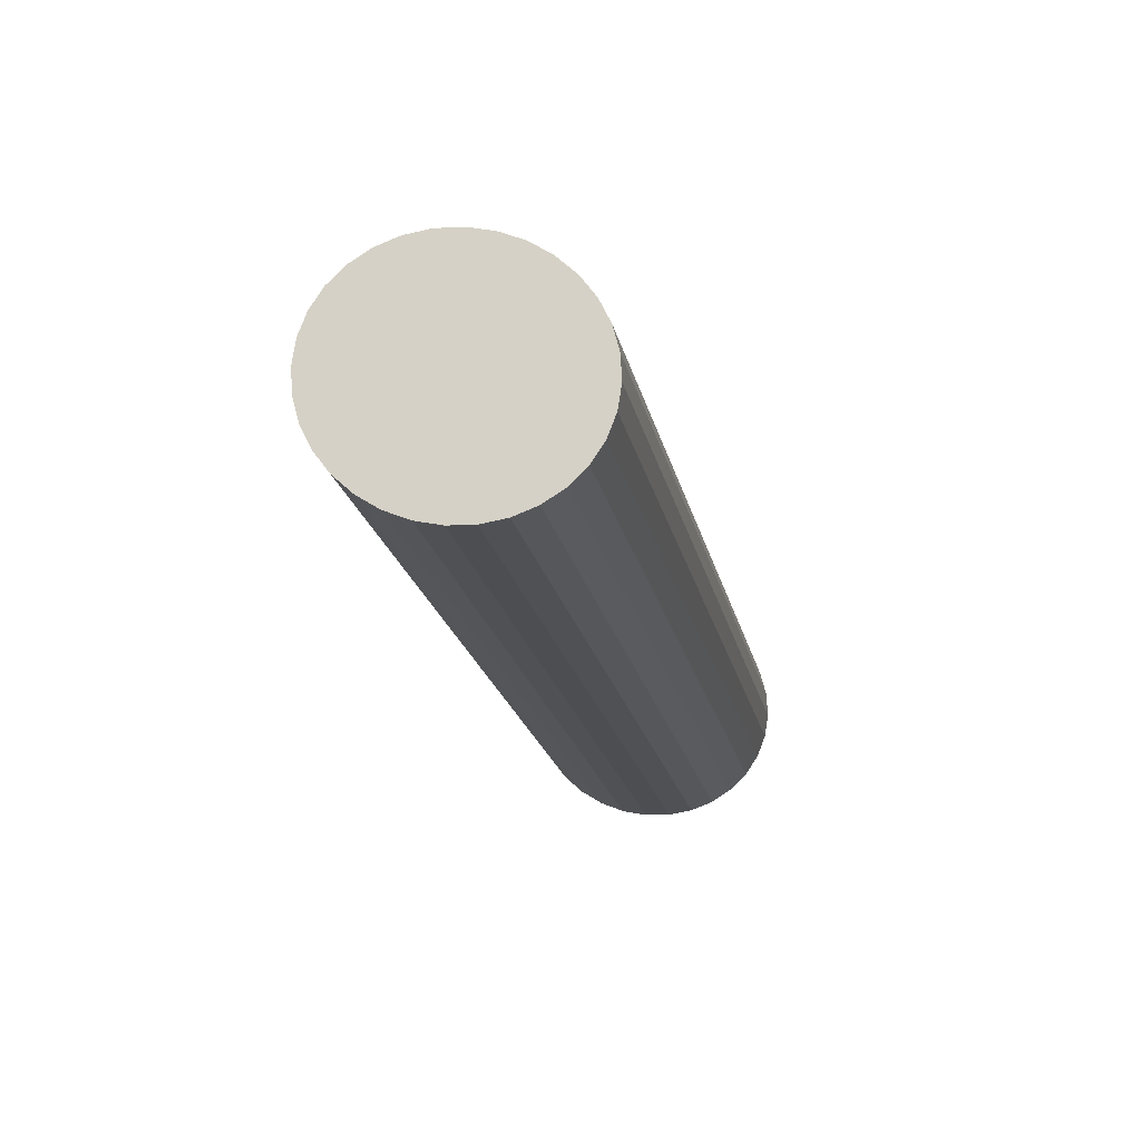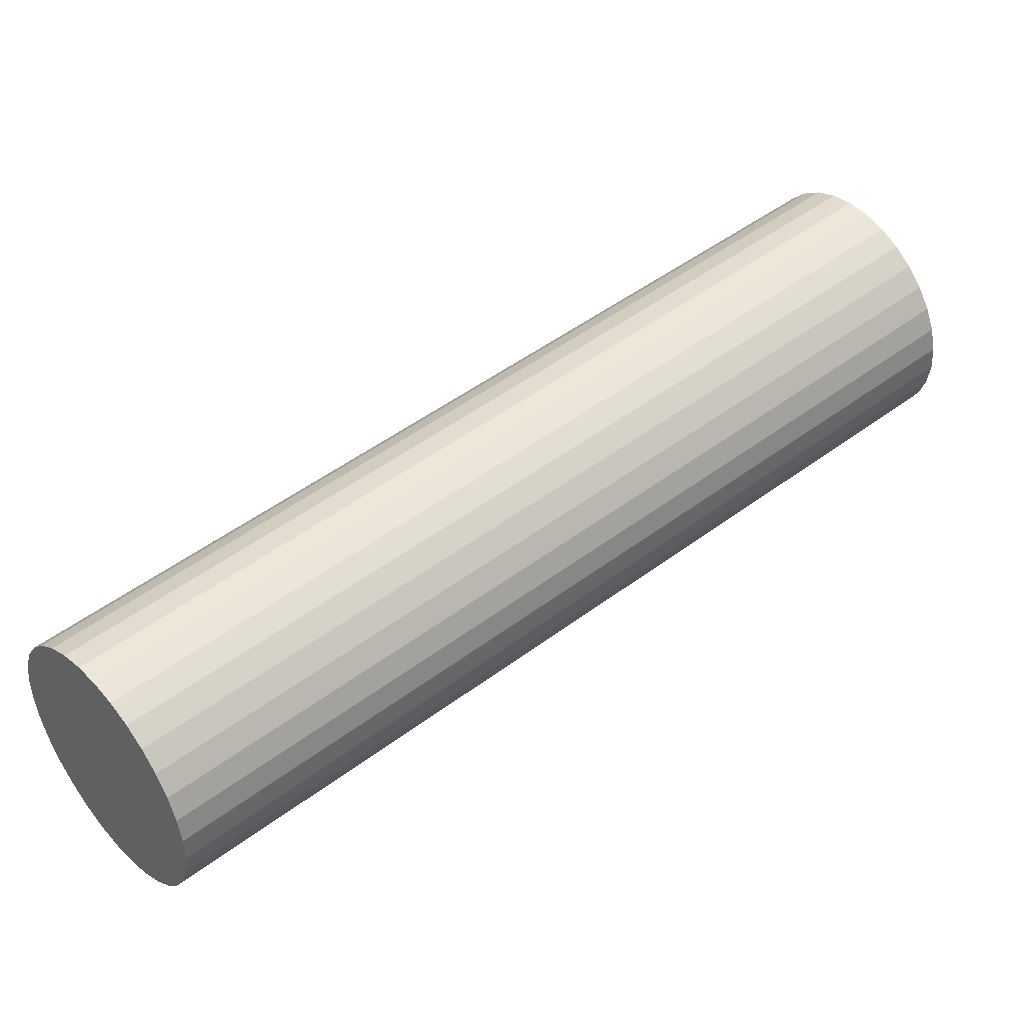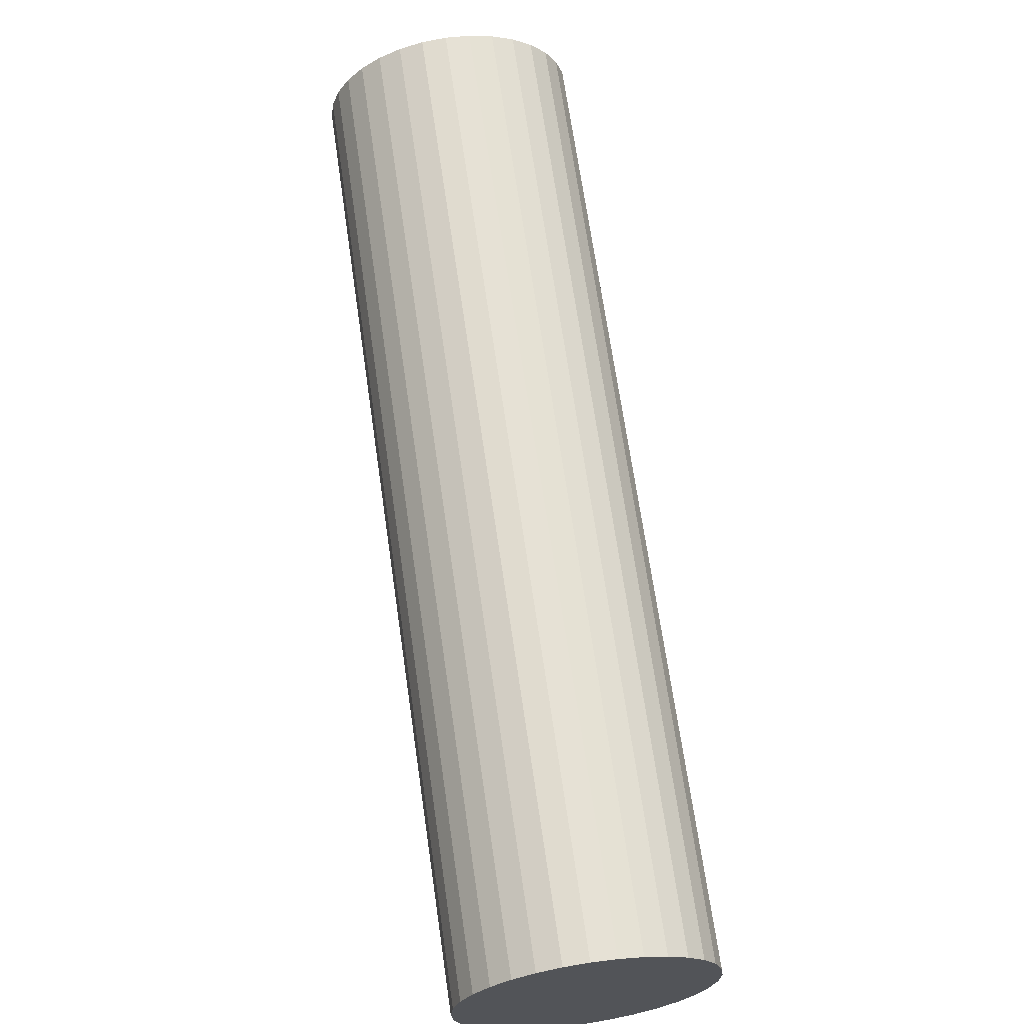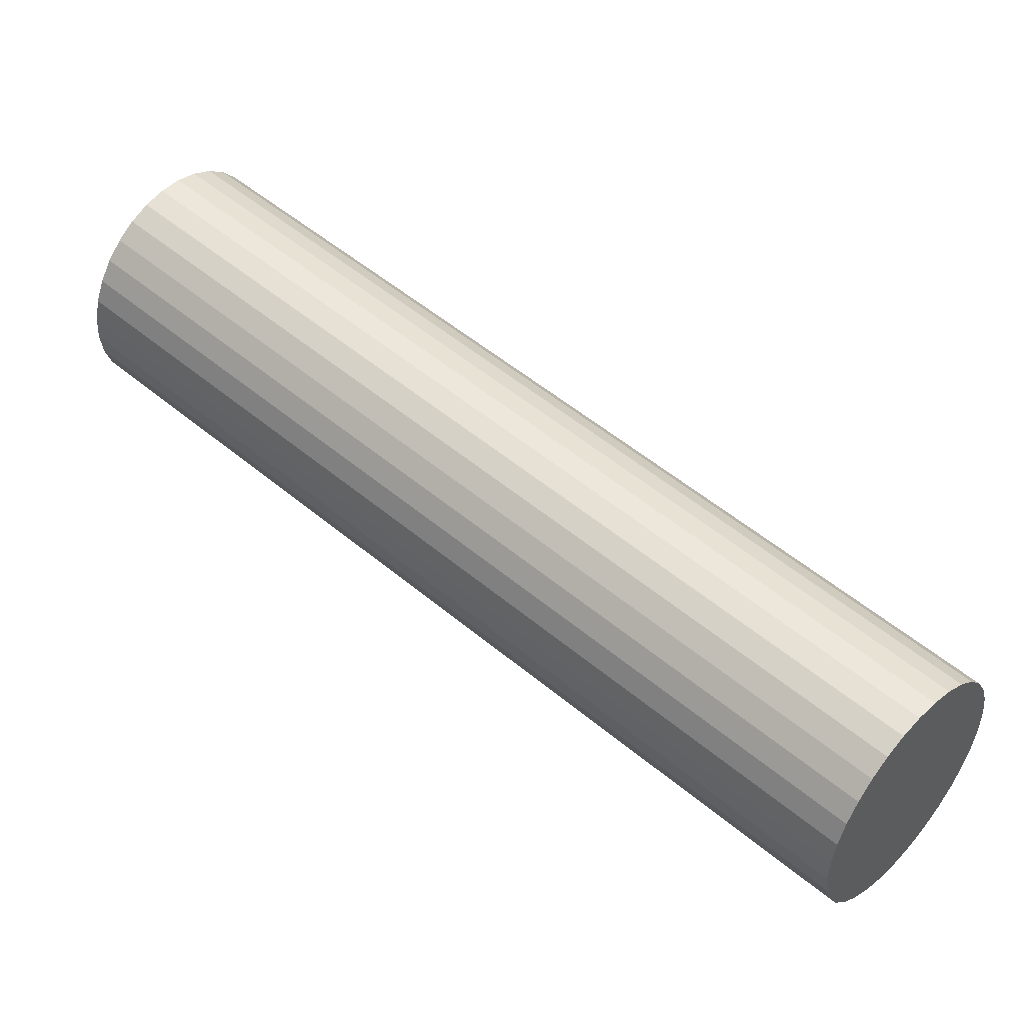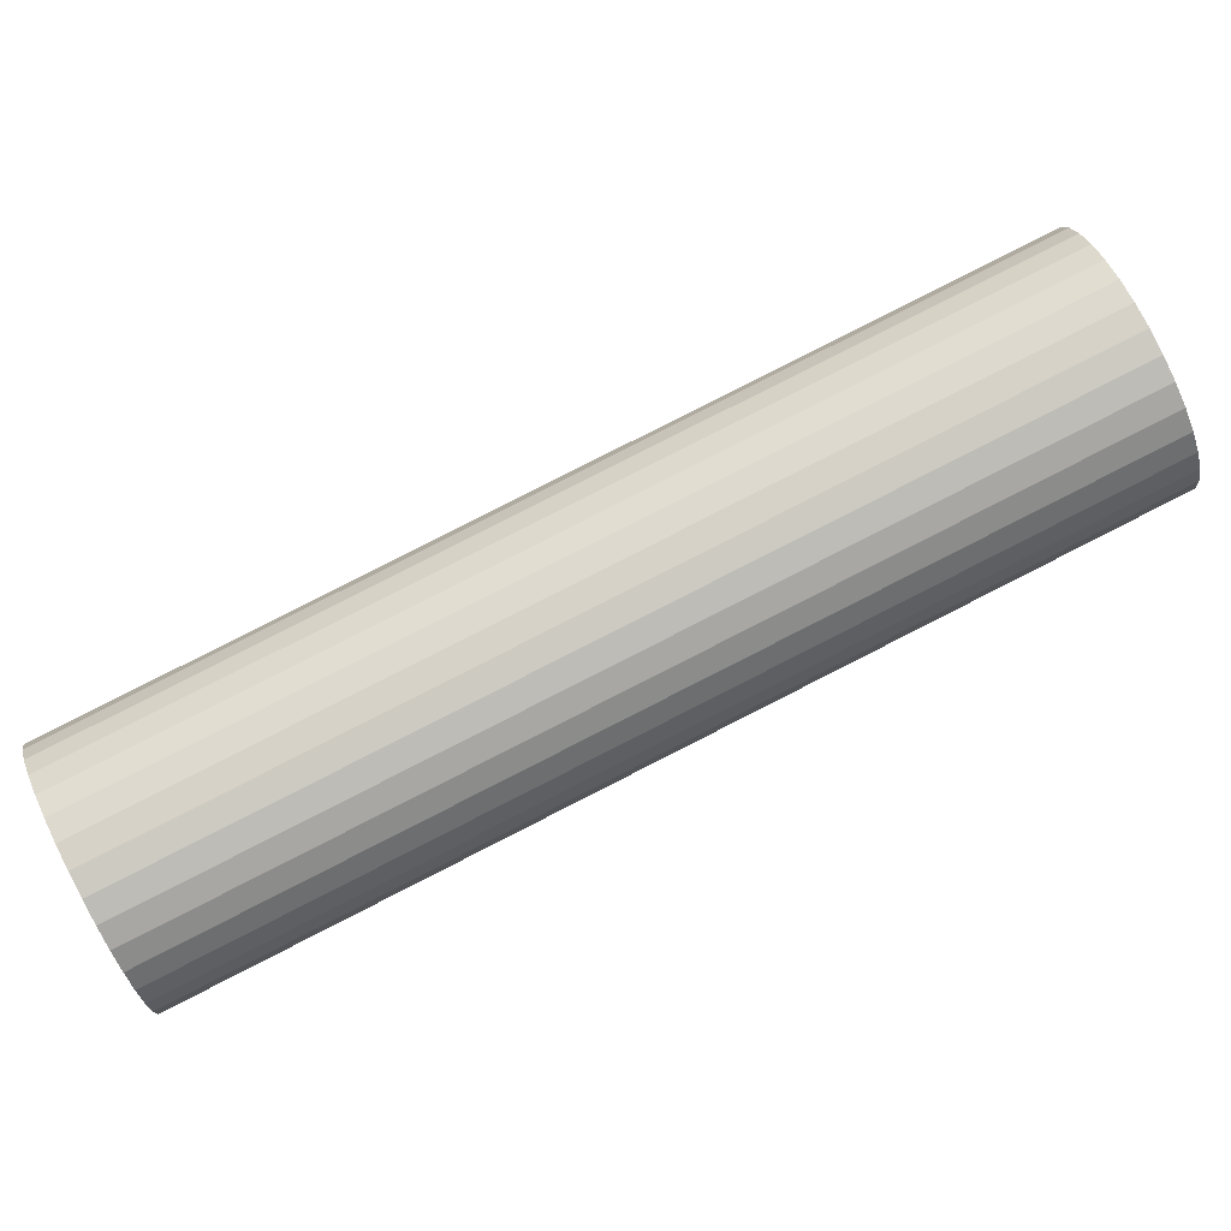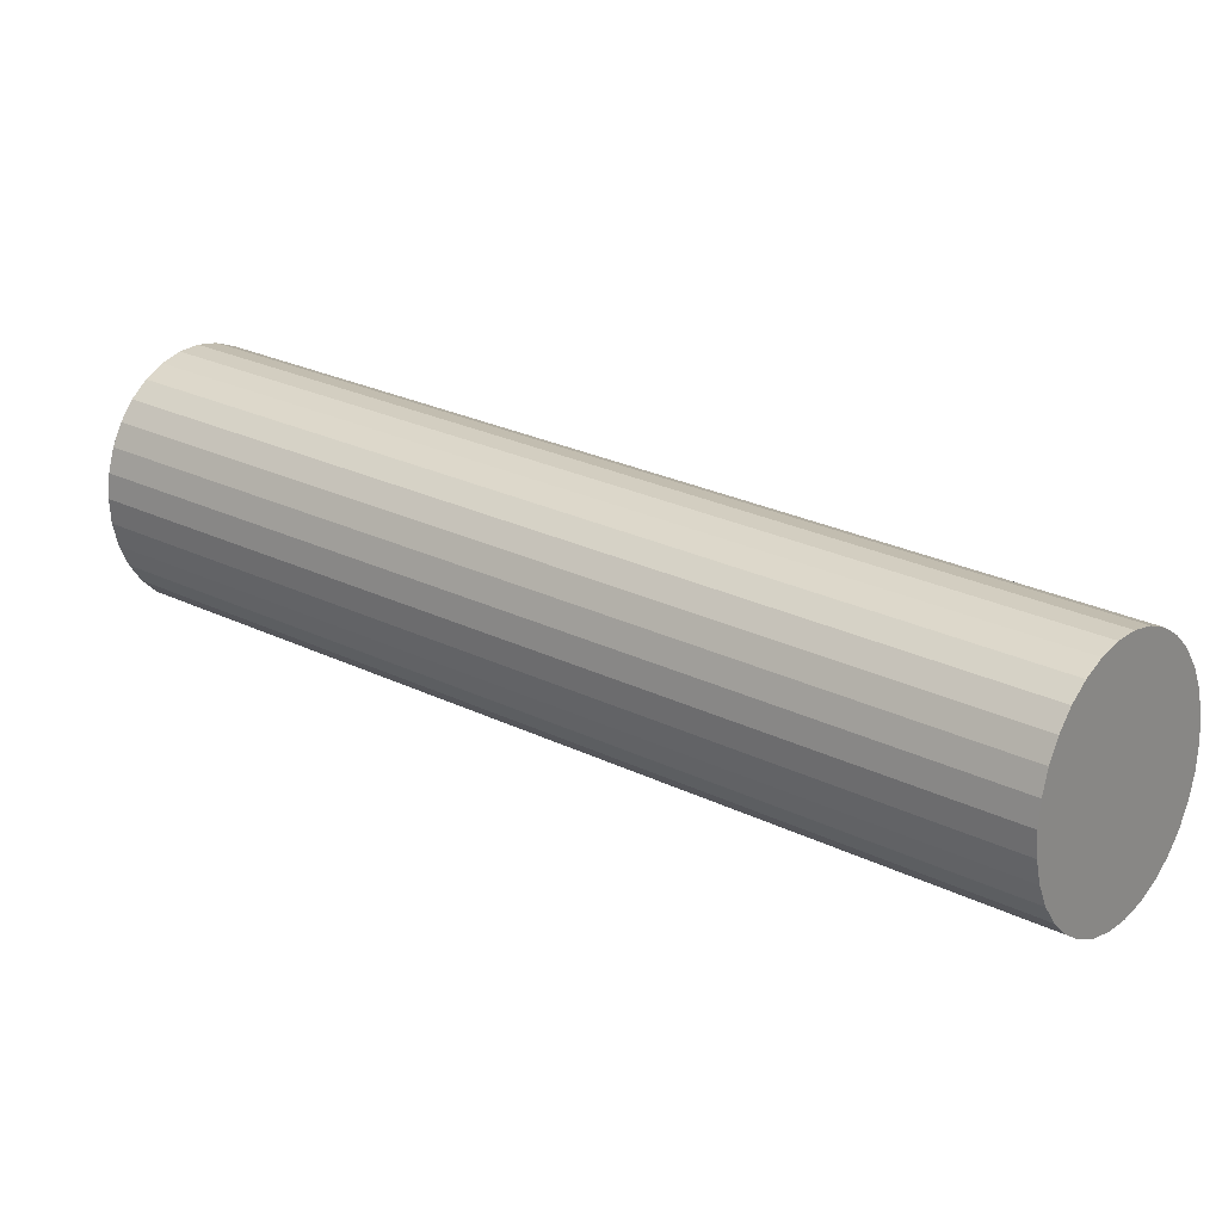
<metadata>
{"format":"obj","ext":"obj","renderer":"f3d","projection":"perspective","resolution":1024,"background":"white","views":[{"elev":23.1,"azim":-41.1,"up":"+Y"},{"elev":-60.2,"azim":-130.8,"up":"+Y"},{"elev":25.3,"azim":115.5,"up":"+Y"},{"elev":-59.9,"azim":18.2,"up":"+Y"},{"elev":-13.1,"azim":136.6,"up":"+Z"},{"elev":-65.4,"azim":36.3,"up":"+Y"}]}
</metadata>
<code>
o Cylinder
v -1.035 1.904 0.8818
v -0.5025 1.358 0.4954
v -1.048 1.89 0.8854
v -0.5149 1.344 0.499
v -1.058 1.874 0.8927
v -0.5253 1.328 0.5063
v -1.066 1.859 0.9032
v -0.5331 1.313 0.5168
v -1.071 1.845 0.9167
v -0.5381 1.299 0.5303
v -1.073 1.832 0.9327
v -0.5401 1.286 0.5463
v -1.072 1.82 0.9504
v -0.5391 1.274 0.564
v -1.068 1.811 0.9692
v -0.535 1.265 0.5828
v -1.061 1.804 0.9884
v -0.528 1.258 0.602
v -1.051 1.8 1.007
v -0.5184 1.254 0.6209
v -1.039 1.799 1.025
v -0.5066 1.253 0.6387
v -1.026 1.801 1.041
v -0.4929 1.255 0.6547
v -1.011 1.806 1.055
v -0.478 1.26 0.6684
v -0.9952 1.813 1.066
v -0.4624 1.267 0.6792
v -0.9795 1.823 1.073
v -0.4467 1.277 0.6866
v -0.9643 1.835 1.077
v -0.4316 1.289 0.6905
v -0.9503 1.849 1.077
v -0.4175 1.303 0.6906
v -0.9378 1.864 1.073
v -0.405 1.318 0.687
v -0.9275 1.879 1.066
v -0.3947 1.333 0.6797
v -0.9196 1.894 1.056
v -0.3869 1.348 0.6692
v -0.9146 1.909 1.042
v -0.3818 1.363 0.6557
v -0.9126 1.922 1.026
v -0.3798 1.376 0.6398
v -0.9137 1.933 1.008
v -0.3809 1.387 0.622
v -0.9178 1.943 0.9896
v -0.385 1.397 0.6032
v -0.9247 1.949 0.9704
v -0.392 1.404 0.584
v -0.9343 1.953 0.9515
v -0.4016 1.408 0.5651
v -0.9462 1.954 0.9337
v -0.4134 1.409 0.5473
v -0.9598 1.953 0.9177
v -0.427 1.407 0.5313
v -0.9747 1.948 0.904
v -0.4419 1.402 0.5176
v -0.9903 1.94 0.8932
v -0.4575 1.394 0.5068
v -1.006 1.93 0.8858
v -0.4732 1.384 0.4994
v -1.021 1.918 0.8819
v -0.4884 1.372 0.4955
f 2 3 1
f 4 5 3
f 6 7 5
f 8 9 7
f 10 11 9
f 12 13 11
f 14 15 13
f 16 17 15
f 18 19 17
f 20 21 19
f 22 23 21
f 24 25 23
f 26 27 25
f 28 29 27
f 30 31 29
f 32 33 31
f 34 35 33
f 36 37 35
f 38 39 37
f 40 41 39
f 42 43 41
f 44 45 43
f 46 47 45
f 48 49 47
f 50 51 49
f 52 53 51
f 54 55 53
f 56 57 55
f 58 59 57
f 60 61 59
f 54 38 22
f 62 63 61
f 64 1 63
f 15 31 47
f 2 4 3
f 4 6 5
f 6 8 7
f 8 10 9
f 10 12 11
f 12 14 13
f 14 16 15
f 16 18 17
f 18 20 19
f 20 22 21
f 22 24 23
f 24 26 25
f 26 28 27
f 28 30 29
f 30 32 31
f 32 34 33
f 34 36 35
f 36 38 37
f 38 40 39
f 40 42 41
f 42 44 43
f 44 46 45
f 46 48 47
f 48 50 49
f 50 52 51
f 52 54 53
f 54 56 55
f 56 58 57
f 58 60 59
f 60 62 61
f 6 4 2
f 2 64 6
f 64 62 6
f 62 60 58
f 58 56 54
f 54 52 50
f 50 48 54
f 48 46 54
f 46 44 38
f 44 42 38
f 42 40 38
f 38 36 34
f 34 32 30
f 30 28 26
f 26 24 22
f 22 20 18
f 18 16 22
f 16 14 22
f 14 12 10
f 10 8 6
f 62 58 6
f 58 54 6
f 38 34 22
f 34 30 22
f 30 26 22
f 14 10 22
f 10 6 22
f 54 46 38
f 6 54 22
f 62 64 63
f 64 2 1
f 63 1 3
f 3 5 7
f 7 9 11
f 11 13 7
f 13 15 7
f 15 17 19
f 19 21 15
f 21 23 15
f 23 25 31
f 25 27 31
f 27 29 31
f 31 33 35
f 35 37 39
f 39 41 43
f 43 45 47
f 47 49 51
f 51 53 55
f 55 57 63
f 57 59 63
f 59 61 63
f 63 3 7
f 31 35 47
f 35 39 47
f 39 43 47
f 47 51 63
f 51 55 63
f 63 7 15
f 15 23 31
f 63 15 47

</code>
